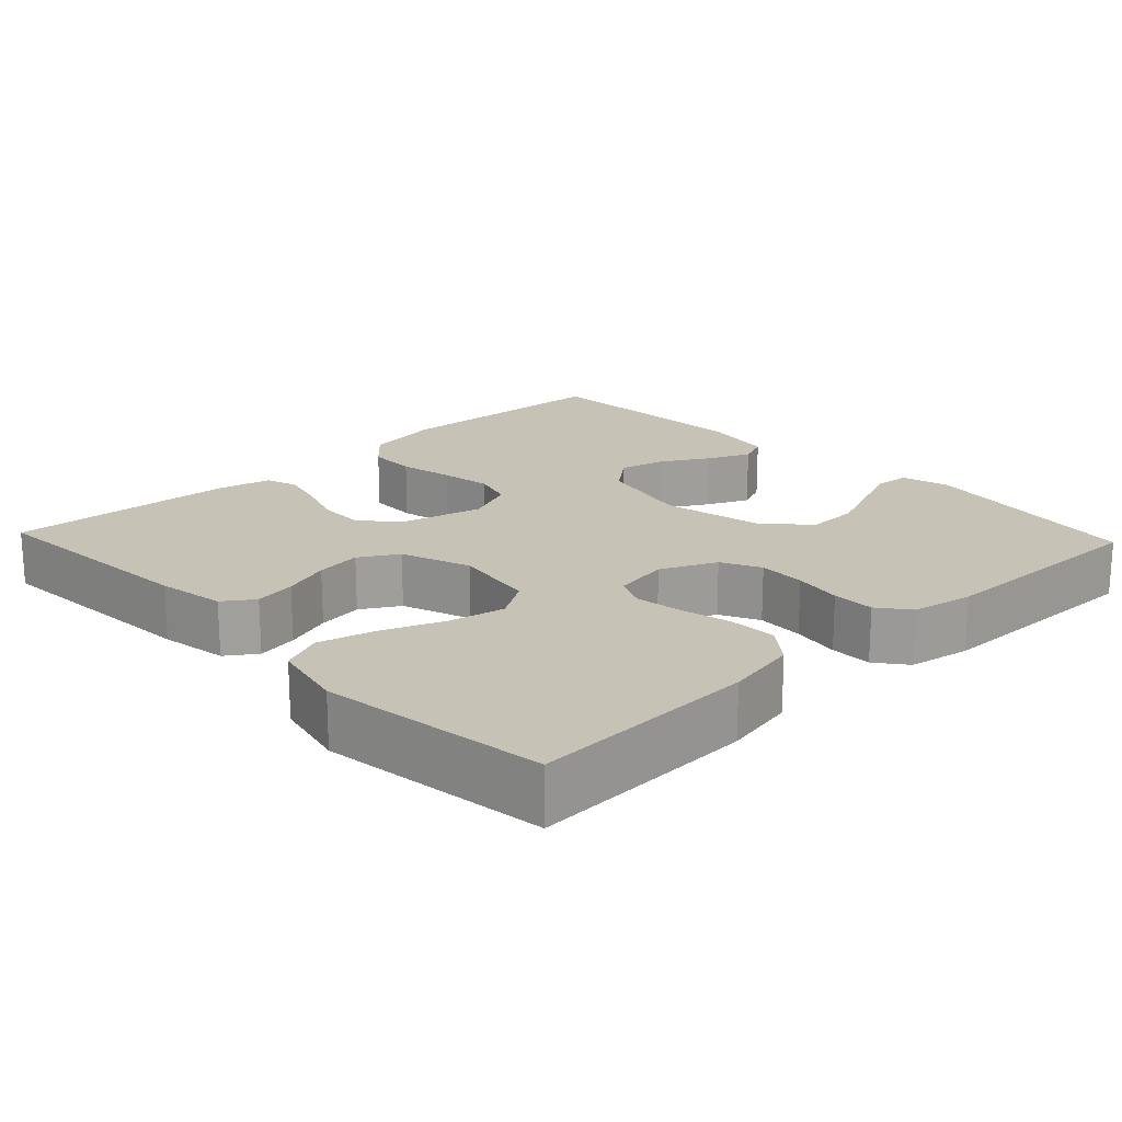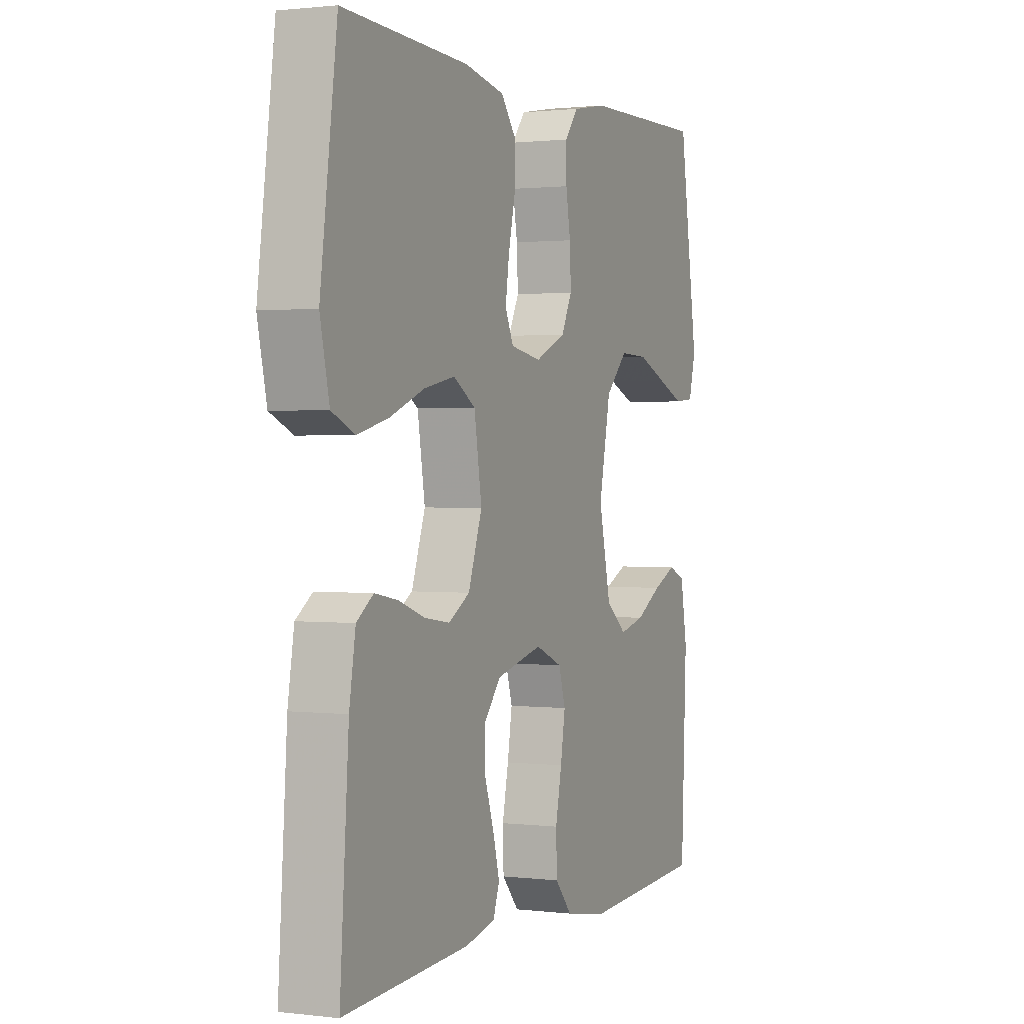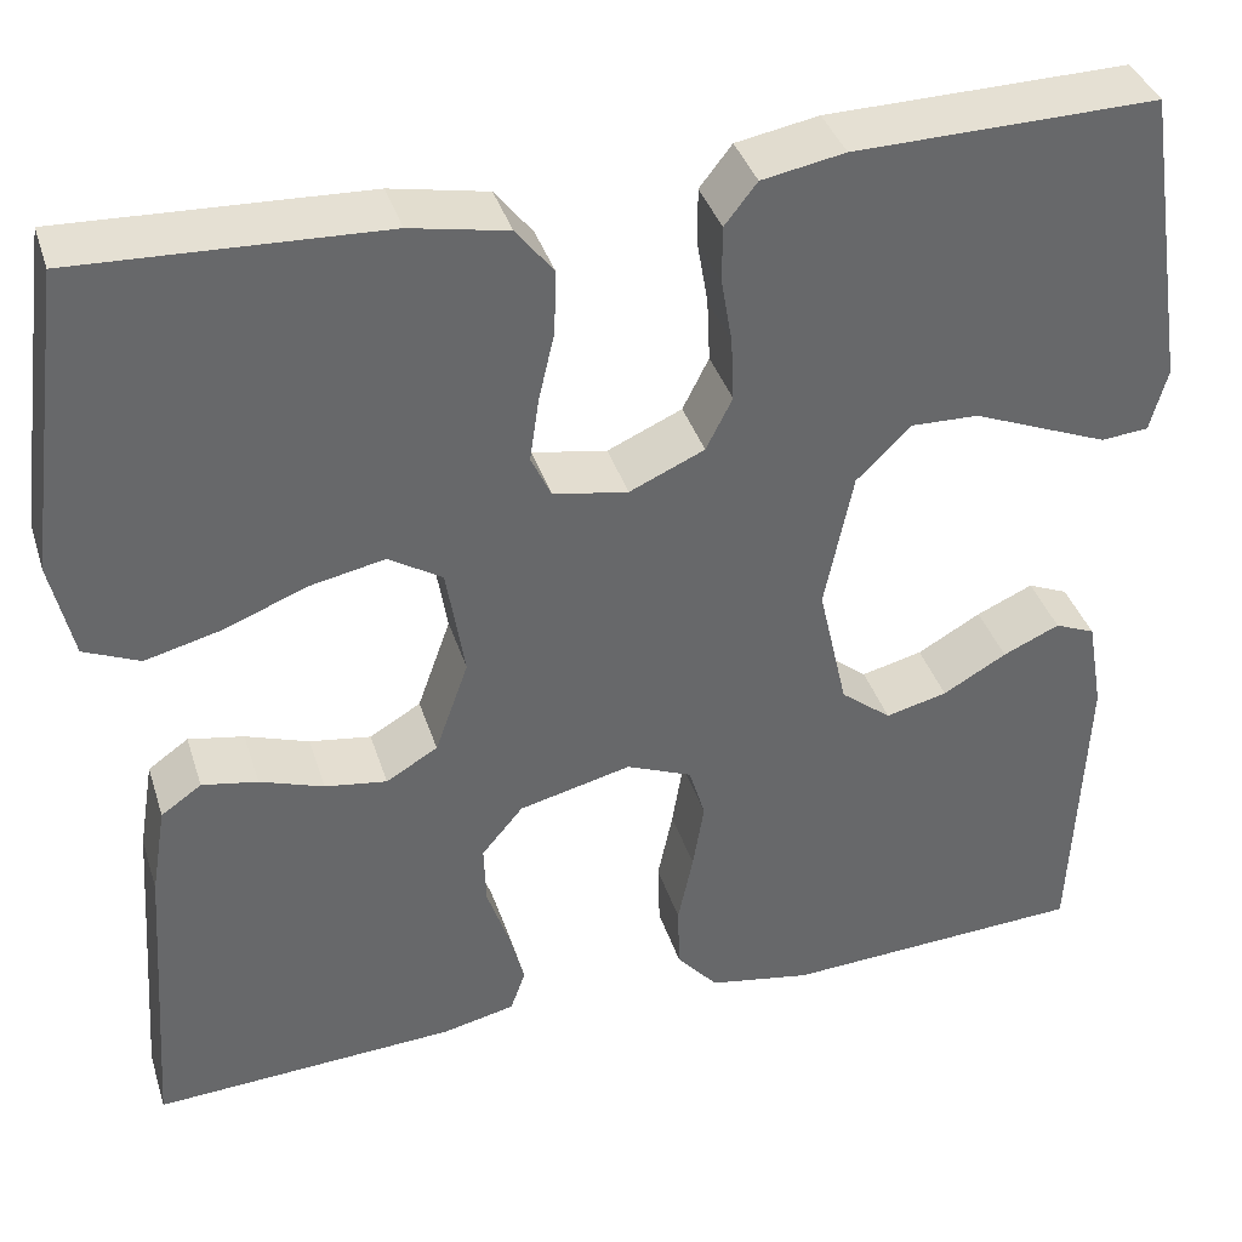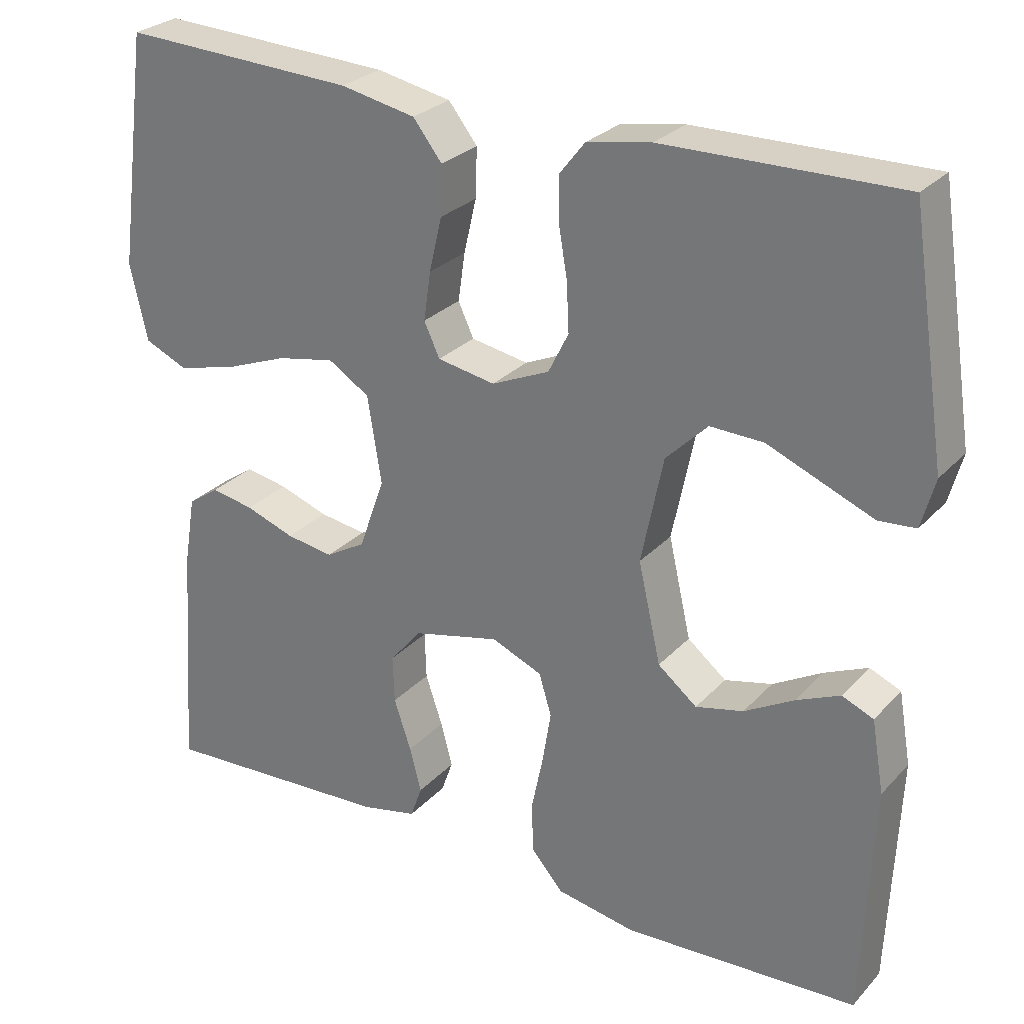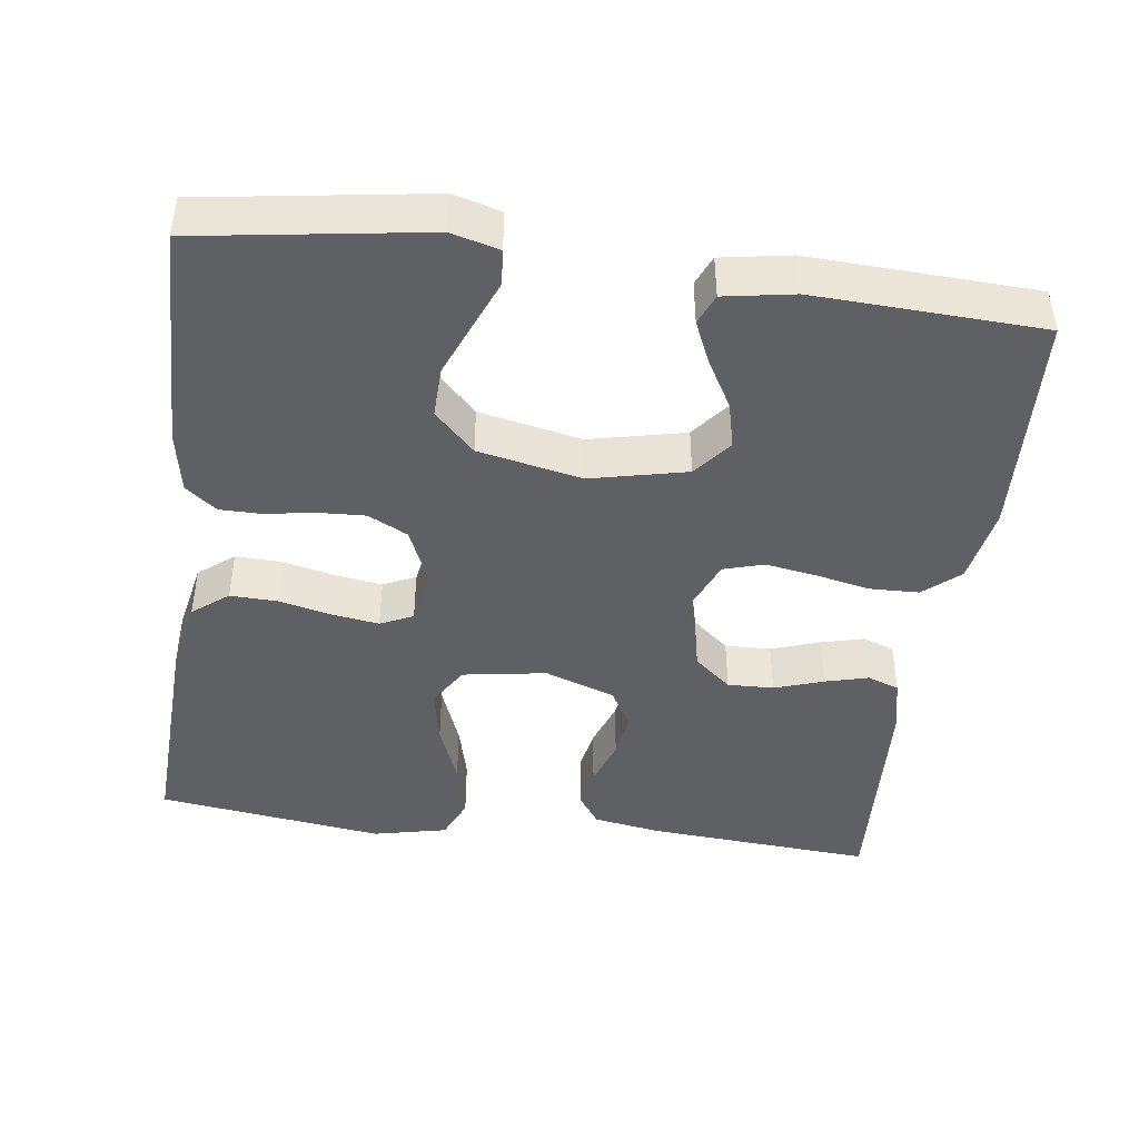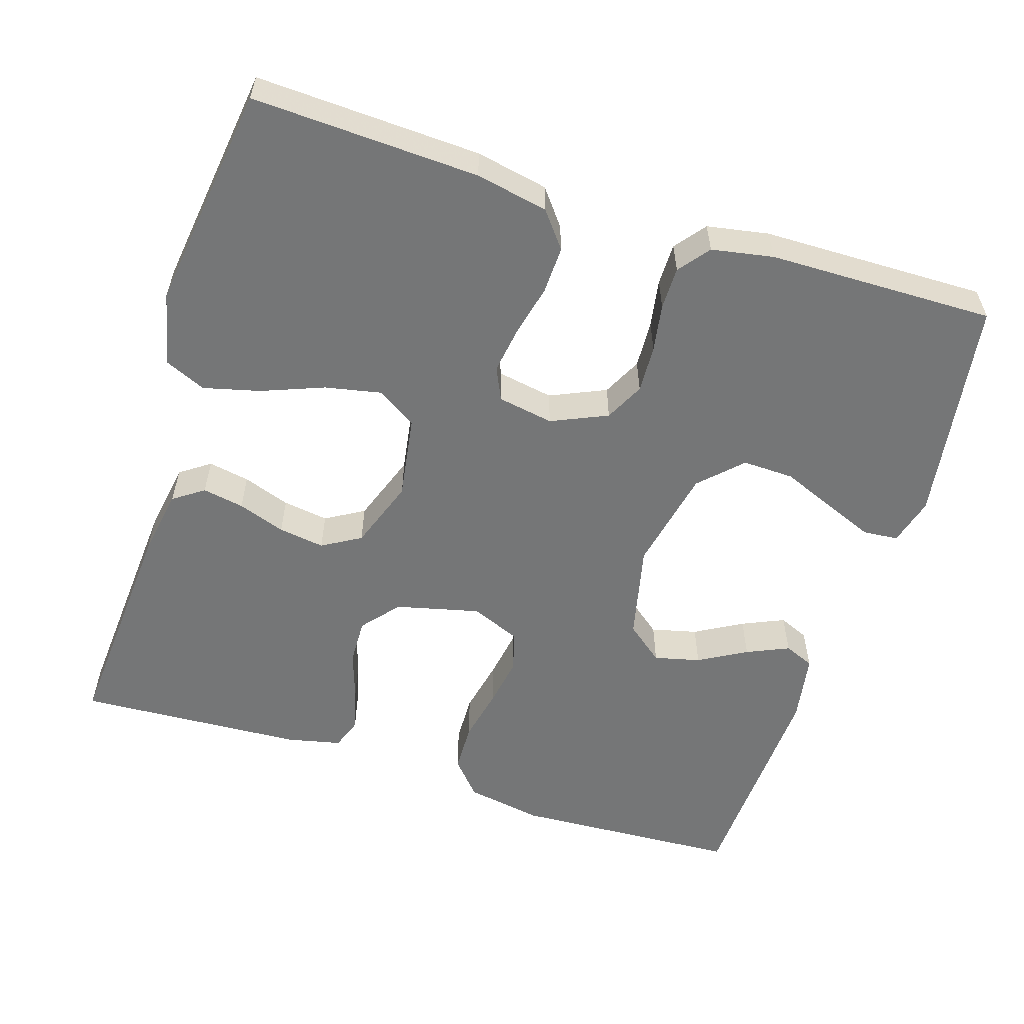
<metadata>
{"format":"obj","ext":"obj","renderer":"f3d","projection":"perspective","resolution":1024,"background":"white","views":[{"elev":19.2,"azim":-43.4,"up":"+Y"},{"elev":1.2,"azim":-66.2,"up":"+Z"},{"elev":38.1,"azim":-16.9,"up":"+Z"},{"elev":27.5,"azim":33.0,"up":"+Z"},{"elev":-44.0,"azim":82.3,"up":"+Y"},{"elev":-56.7,"azim":-17.7,"up":"+Y"}]}
</metadata>
<code>
v 0.5 0.07 0.5
v 0.546 0.07 0.2
v 0.529 0.07 0.137
v 0.482 0.07 0.133
v 0.418 0.07 0.159
v 0.347 0.07 0.188
v 0.279 0.07 0.19
v 0.226 0.07 0.137
v 0.198 0.07 0
v 0.227 0.07 -0.127
v 0.277 0.07 -0.167
v 0.338 0.07 -0.152
v 0.401 0.07 -0.116
v 0.457 0.07 -0.091
v 0.497 0.07 -0.108
v 0.513 0.07 -0.2
v 0.5 0.07 -0.5
v 0.2 0.07 -0.516
v 0.098 0.07 -0.498
v 0.057 0.07 -0.451
v 0.055 0.07 -0.386
v 0.07 0.07 -0.314
v 0.081 0.07 -0.246
v 0.065 0.07 -0.193
v 0 0.07 -0.166
v -0.111 0.07 -0.193
v -0.152 0.07 -0.242
v -0.15 0.07 -0.303
v -0.128 0.07 -0.368
v -0.113 0.07 -0.425
v -0.128 0.07 -0.467
v -0.2 0.07 -0.483
v -0.5 0.07 -0.5
v -0.479 0.07 -0.2
v -0.464 0.07 -0.11
v -0.424 0.07 -0.082
v -0.369 0.07 -0.092
v -0.306 0.07 -0.114
v -0.245 0.07 -0.123
v -0.194 0.07 -0.093
v -0.161 0.07 0
v -0.179 0.07 0.111
v -0.232 0.07 0.144
v -0.306 0.07 0.129
v -0.388 0.07 0.097
v -0.463 0.07 0.078
v -0.518 0.07 0.102
v -0.54 0.07 0.2
v -0.5 0.07 0.5
v -0.2 0.07 0.487
v -0.104 0.07 0.468
v -0.067 0.07 0.421
v -0.069 0.07 0.358
v -0.085 0.07 0.289
v -0.094 0.07 0.227
v -0.074 0.07 0.184
v 0 0.07 0.171
v 0.074 0.07 0.204
v 0.1 0.07 0.256
v 0.097 0.07 0.319
v 0.086 0.07 0.383
v 0.086 0.07 0.439
v 0.118 0.07 0.48
v 0.2 0.07 0.495
v 0.5 0 0.5
v 0.546 0 0.2
v 0.529 0 0.137
v 0.482 0 0.133
v 0.418 0 0.159
v 0.347 0 0.188
v 0.279 0 0.19
v 0.226 0 0.137
v 0.198 0 0
v 0.227 0 -0.127
v 0.277 0 -0.167
v 0.338 0 -0.152
v 0.401 0 -0.116
v 0.457 0 -0.091
v 0.497 0 -0.108
v 0.513 0 -0.2
v 0.5 0 -0.5
v 0.2 0 -0.516
v 0.098 0 -0.498
v 0.057 0 -0.451
v 0.055 0 -0.386
v 0.07 0 -0.314
v 0.081 0 -0.246
v 0.065 0 -0.193
v 0 0 -0.166
v -0.111 0 -0.193
v -0.152 0 -0.242
v -0.15 0 -0.303
v -0.128 0 -0.368
v -0.113 0 -0.425
v -0.128 0 -0.467
v -0.2 0 -0.483
v -0.5 0 -0.5
v -0.479 0 -0.2
v -0.464 0 -0.11
v -0.424 0 -0.082
v -0.369 0 -0.092
v -0.306 0 -0.114
v -0.245 0 -0.123
v -0.194 0 -0.093
v -0.161 0 0
v -0.179 0 0.111
v -0.232 0 0.144
v -0.306 0 0.129
v -0.388 0 0.097
v -0.463 0 0.078
v -0.518 0 0.102
v -0.54 0 0.2
v -0.5 0 0.5
v -0.2 0 0.487
v -0.104 0 0.468
v -0.067 0 0.421
v -0.069 0 0.358
v -0.085 0 0.289
v -0.094 0 0.227
v -0.074 0 0.184
v 0 0 0.171
v 0.074 0 0.204
v 0.1 0 0.256
v 0.097 0 0.319
v 0.086 0 0.383
v 0.086 0 0.439
v 0.118 0 0.48
v 0.2 0 0.495
f 4 5 6
f 3 4 6
f 2 3 6
f 1 2 6
f 64 1 6
f 63 64 6
f 62 63 6
f 61 62 6
f 60 61 6
f 59 60 6 7
f 58 59 7 8
f 57 58 8 9
f 56 57 9 10
f 52 53 54
f 51 52 54
f 50 51 54
f 49 50 54
f 48 49 54
f 47 48 54
f 46 47 54
f 45 46 54
f 44 45 54
f 43 44 54 55
f 42 43 55 56
f 36 37 38
f 35 36 38
f 34 35 38
f 33 34 38
f 32 33 38
f 31 32 38
f 30 31 38
f 29 30 38
f 28 29 38
f 27 28 38 39
f 26 27 39 40
f 20 21 22
f 19 20 22
f 18 19 22
f 17 18 22
f 16 17 22
f 15 16 22
f 14 15 22
f 13 14 22
f 12 13 22
f 11 12 22 23
f 10 11 23 24
f 10 24 25
f 56 10 25
f 42 56 25
f 41 42 25
f 25 26 40 41
f 70 69 68
f 70 68 67
f 70 67 66
f 70 66 65
f 70 65 128
f 70 128 127
f 70 127 126
f 70 126 125
f 70 125 124
f 71 70 124 123
f 72 71 123 122
f 73 72 122 121
f 74 73 121 120
f 118 117 116
f 118 116 115
f 118 115 114
f 118 114 113
f 118 113 112
f 118 112 111
f 118 111 110
f 118 110 109
f 118 109 108
f 119 118 108 107
f 120 119 107 106
f 102 101 100
f 102 100 99
f 102 99 98
f 102 98 97
f 102 97 96
f 102 96 95
f 102 95 94
f 102 94 93
f 102 93 92
f 103 102 92 91
f 104 103 91 90
f 86 85 84
f 86 84 83
f 86 83 82
f 86 82 81
f 86 81 80
f 86 80 79
f 86 79 78
f 86 78 77
f 86 77 76
f 87 86 76 75
f 88 87 75 74
f 89 88 74
f 89 74 120
f 89 120 106
f 89 106 105
f 105 104 90 89
f 1 65 66 2
f 2 66 67 3
f 3 67 68 4
f 4 68 69 5
f 5 69 70 6
f 6 70 71 7
f 7 71 72 8
f 8 72 73 9
f 9 73 74 10
f 10 74 75 11
f 11 75 76 12
f 12 76 77 13
f 13 77 78 14
f 14 78 79 15
f 15 79 80 16
f 16 80 81 17
f 17 81 82 18
f 18 82 83 19
f 19 83 84 20
f 20 84 85 21
f 21 85 86 22
f 22 86 87 23
f 23 87 88 24
f 24 88 89 25
f 25 89 90 26
f 26 90 91 27
f 27 91 92 28
f 28 92 93 29
f 29 93 94 30
f 30 94 95 31
f 31 95 96 32
f 32 96 97 33
f 33 97 98 34
f 34 98 99 35
f 35 99 100 36
f 36 100 101 37
f 37 101 102 38
f 38 102 103 39
f 39 103 104 40
f 40 104 105 41
f 41 105 106 42
f 42 106 107 43
f 43 107 108 44
f 44 108 109 45
f 45 109 110 46
f 46 110 111 47
f 47 111 112 48
f 48 112 113 49
f 49 113 114 50
f 50 114 115 51
f 51 115 116 52
f 52 116 117 53
f 53 117 118 54
f 54 118 119 55
f 55 119 120 56
f 56 120 121 57
f 57 121 122 58
f 58 122 123 59
f 59 123 124 60
f 60 124 125 61
f 61 125 126 62
f 62 126 127 63
f 63 127 128 64
f 64 128 65 1

</code>
